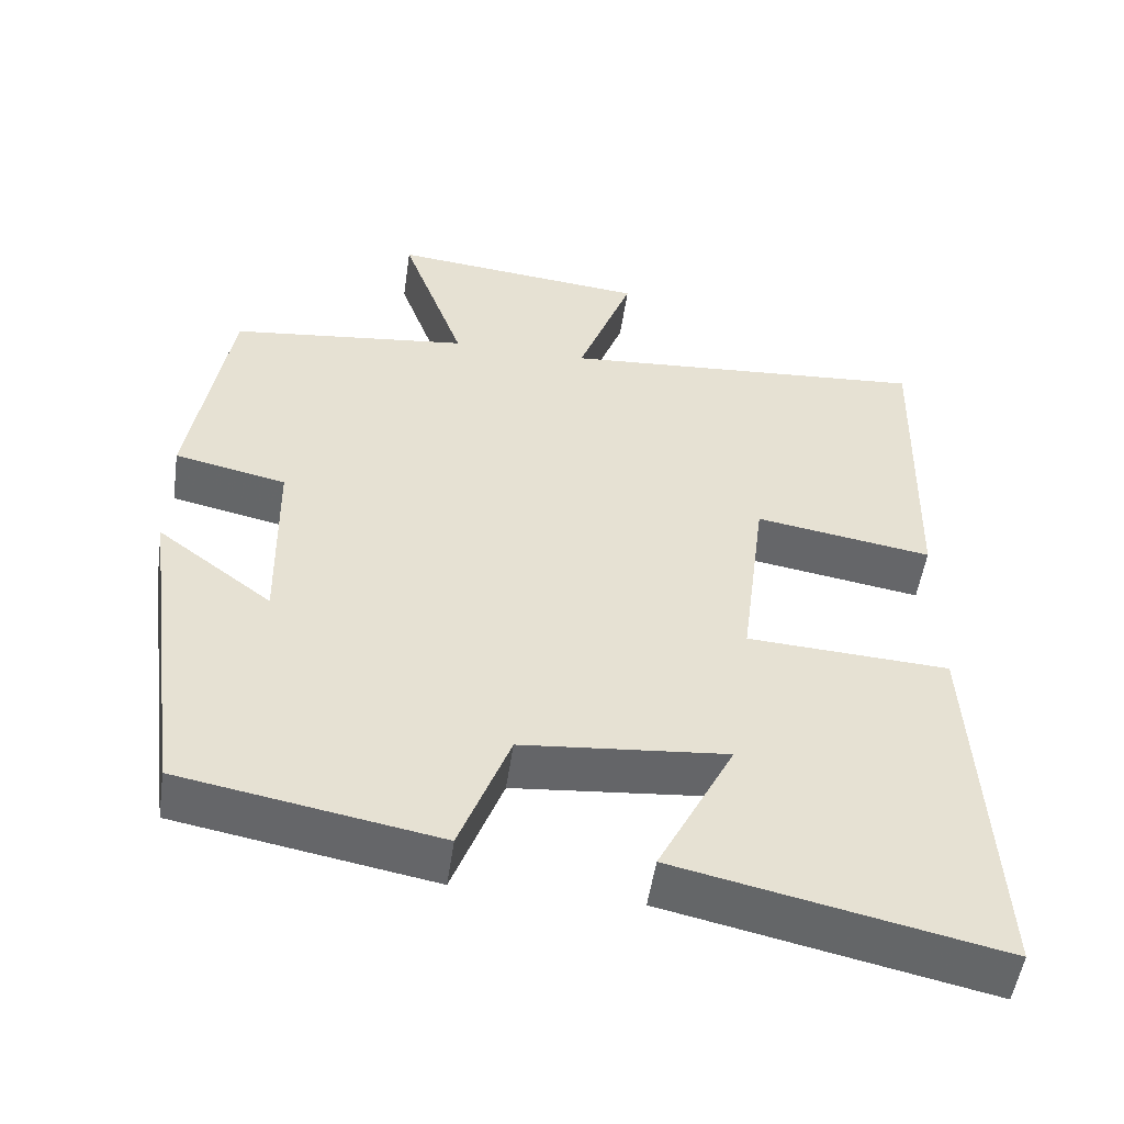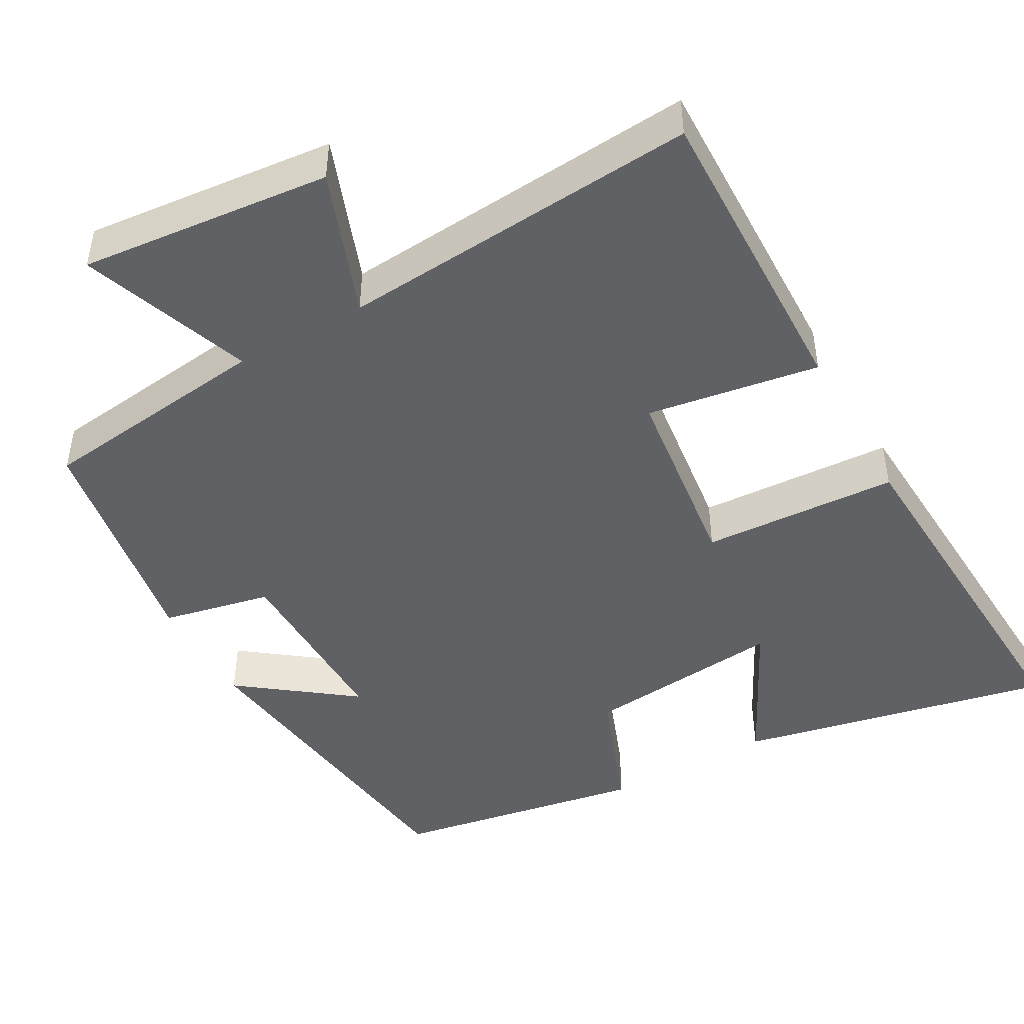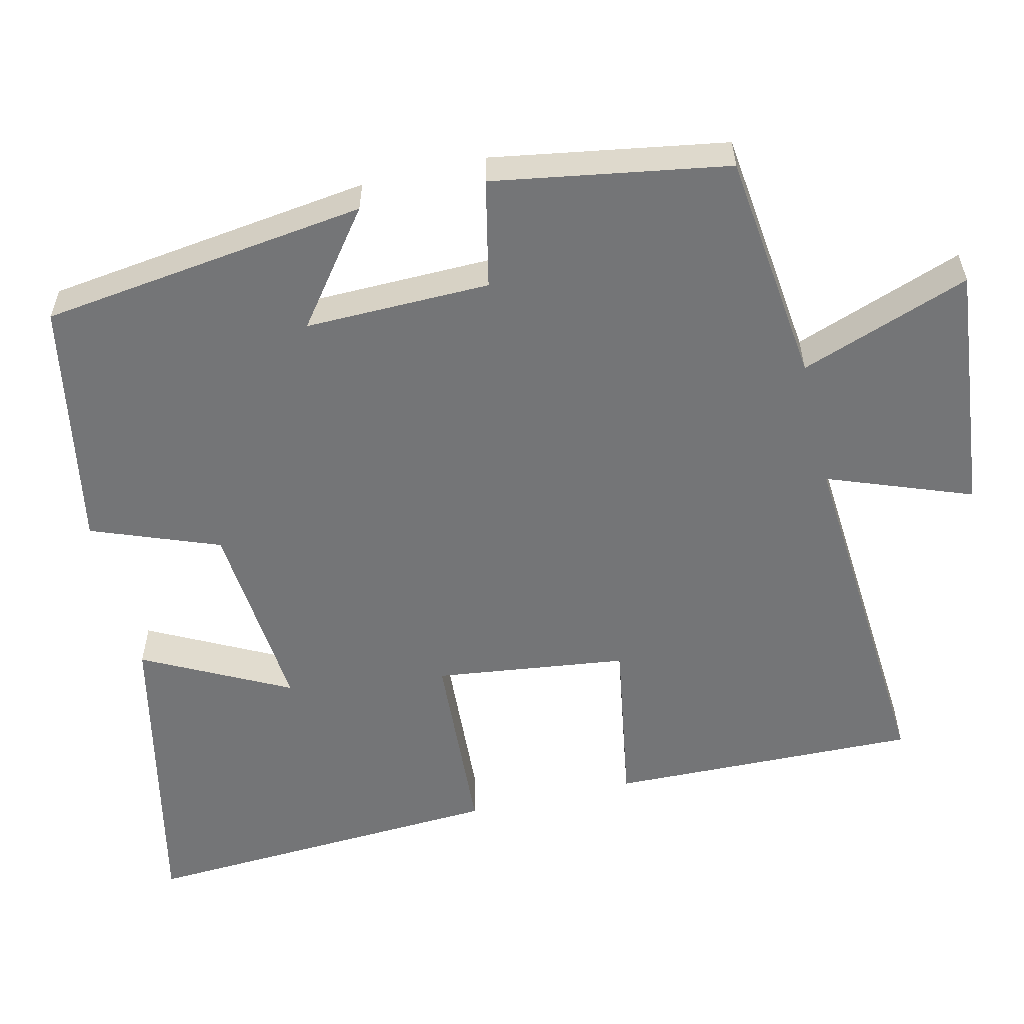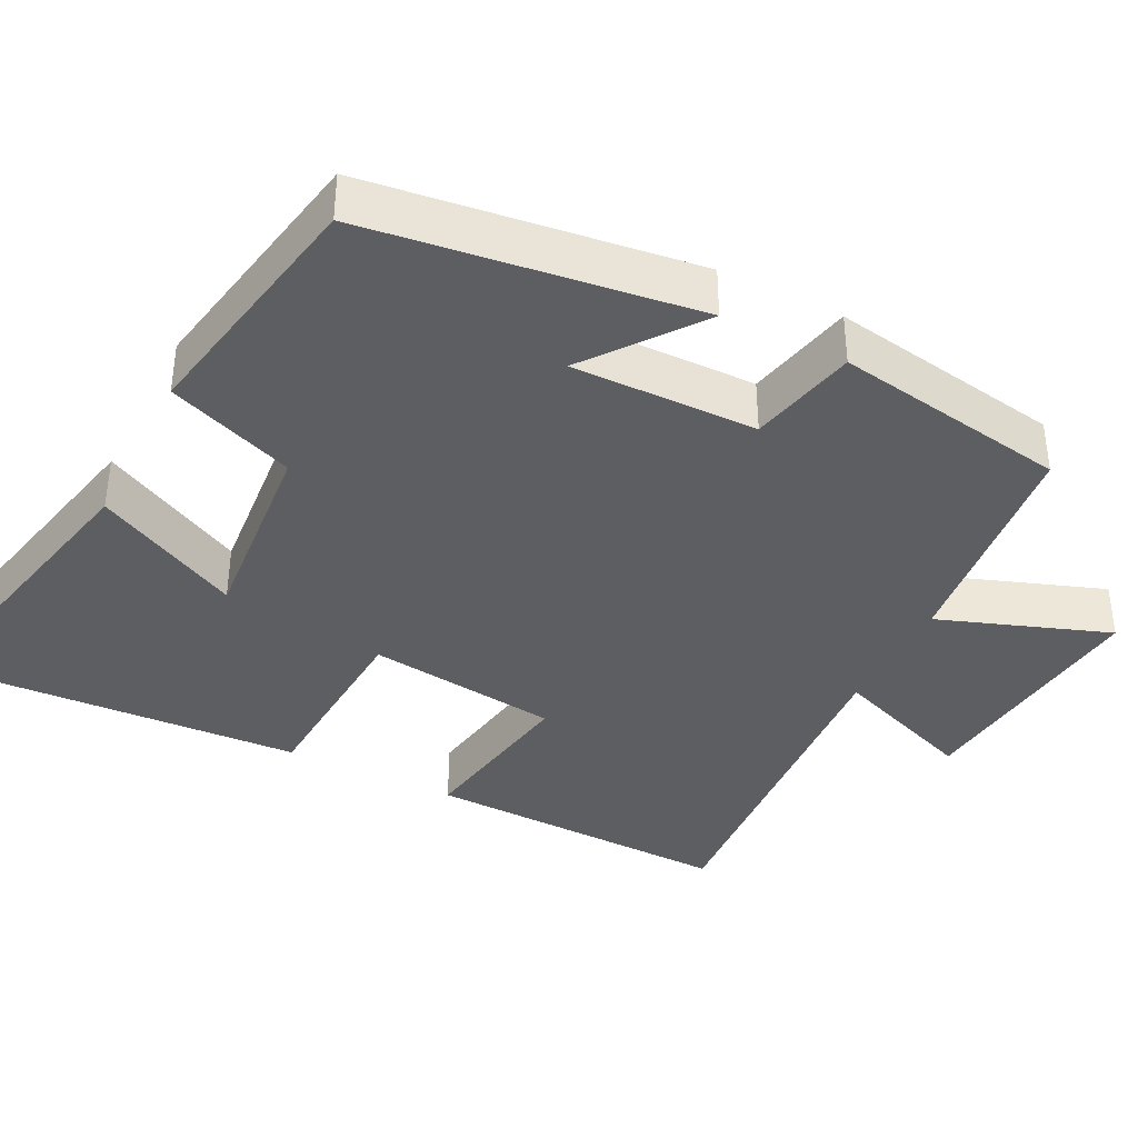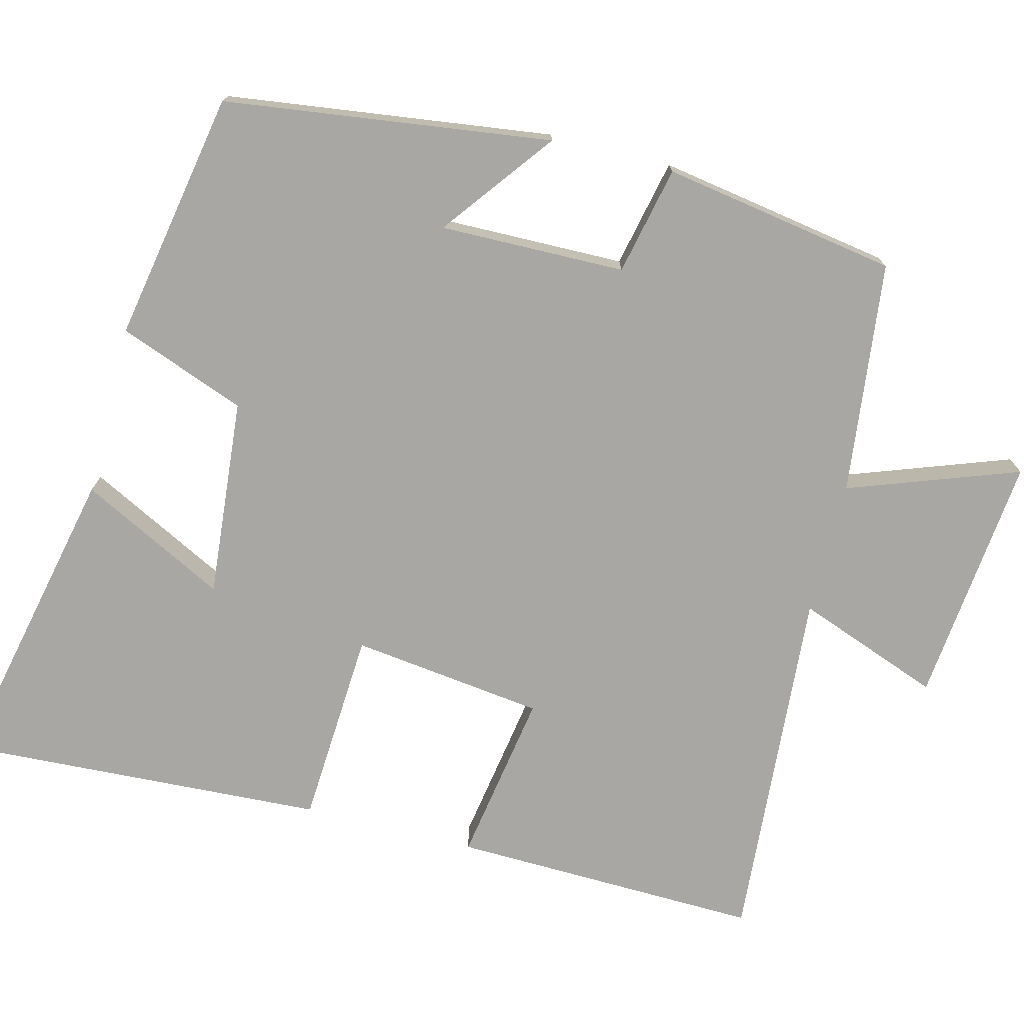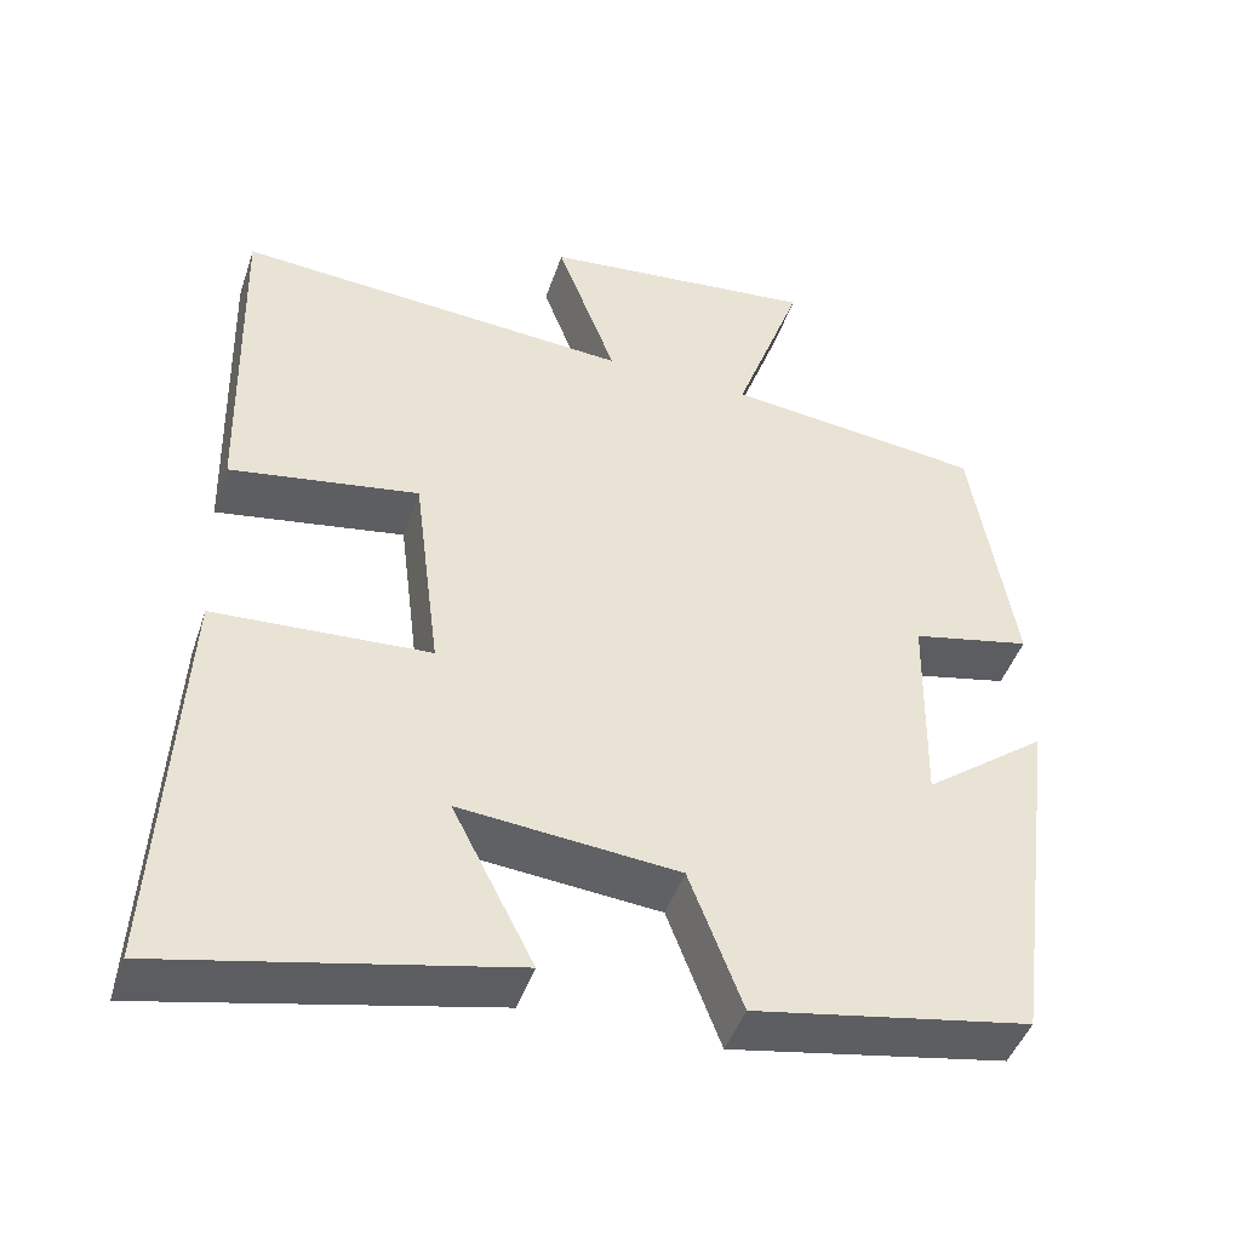
<metadata>
{"format":"obj","ext":"obj","renderer":"f3d","projection":"perspective","resolution":1024,"background":"white","views":[{"elev":-51.8,"azim":-8.2,"up":"+Z"},{"elev":-46.5,"azim":29.4,"up":"+Y"},{"elev":-56.5,"azim":-76.7,"up":"+Y"},{"elev":-38.1,"azim":-116.9,"up":"+Y"},{"elev":-74.6,"azim":-104.3,"up":"+Y"},{"elev":-45.3,"azim":161.8,"up":"+Z"}]}
</metadata>
<code>
v -0.443 0.07 -0.44
v -0.5 0.07 -0.009
v -0.353 0.07 -0.12
v -0.357 0.07 0.124
v -0.5 0.07 0.155
v -0.449 0.07 0.464
v -0.142 0.07 0.5
v -0.223 0.07 0.724
v 0.107 0.07 0.69
v 0.036 0.07 0.5
v 0.51 0.07 0.535
v 0.5 0.07 0.127
v 0.274 0.07 0.164
v 0.242 0.07 -0.09
v 0.5 0.07 -0.105
v 0.526 0.07 -0.589
v 0.115 0.07 -0.5
v 0.213 0.07 -0.308
v -0.049 0.07 -0.332
v -0.113 0.07 -0.5
v -0.443 0 -0.44
v -0.5 0 -0.009
v -0.353 0 -0.12
v -0.357 0 0.124
v -0.5 0 0.155
v -0.449 0 0.464
v -0.142 0 0.5
v -0.223 0 0.724
v 0.107 0 0.69
v 0.036 0 0.5
v 0.51 0 0.535
v 0.5 0 0.127
v 0.274 0 0.164
v 0.242 0 -0.09
v 0.5 0 -0.105
v 0.526 0 -0.589
v 0.115 0 -0.5
v 0.213 0 -0.308
v -0.049 0 -0.332
v -0.113 0 -0.5
f 19 20 1
f 15 16 17 18
f 14 15 18 19
f 13 14 19 1
f 10 11 12 13
f 7 8 9 10
f 7 10 13
f 6 7 13
f 5 6 13
f 4 5 13
f 3 4 13
f 1 2 3
f 1 3 13
f 21 40 39
f 38 37 36 35
f 39 38 35 34
f 21 39 34 33
f 33 32 31 30
f 30 29 28 27
f 33 30 27
f 33 27 26
f 33 26 25
f 33 25 24
f 33 24 23
f 23 22 21
f 33 23 21
f 1 21 22 2
f 2 22 23 3
f 3 23 24 4
f 4 24 25 5
f 5 25 26 6
f 6 26 27 7
f 7 27 28 8
f 8 28 29 9
f 9 29 30 10
f 10 30 31 11
f 11 31 32 12
f 12 32 33 13
f 13 33 34 14
f 14 34 35 15
f 15 35 36 16
f 16 36 37 17
f 17 37 38 18
f 18 38 39 19
f 19 39 40 20
f 20 40 21 1

</code>
